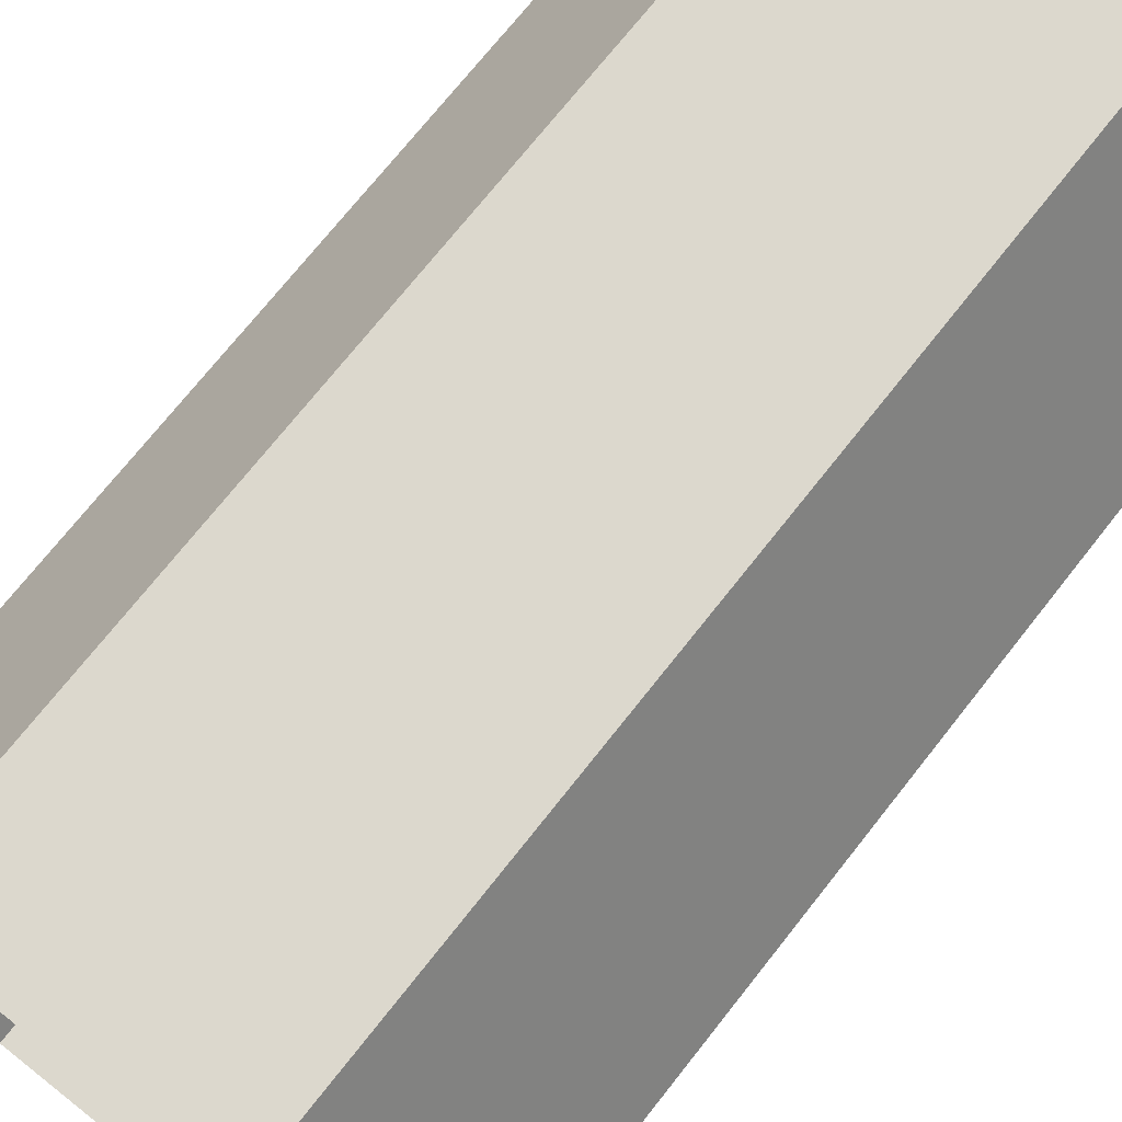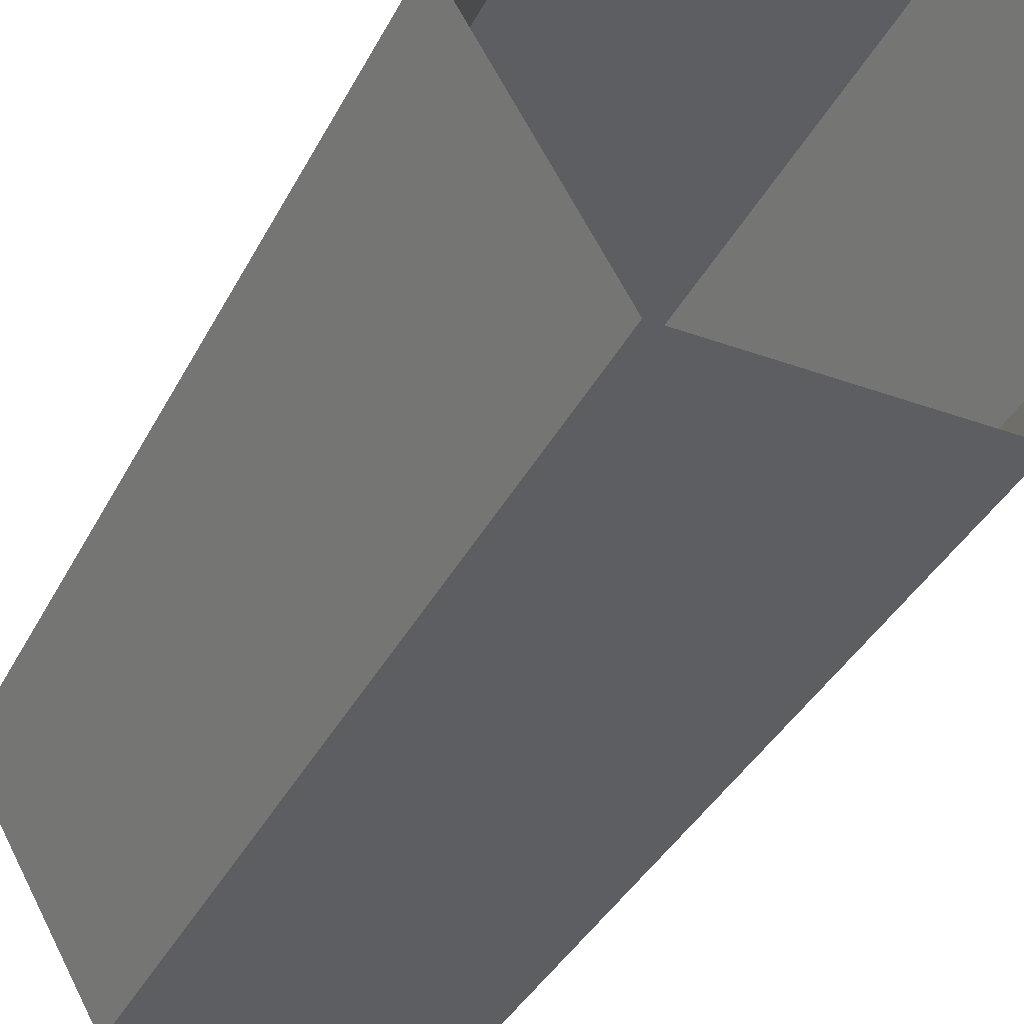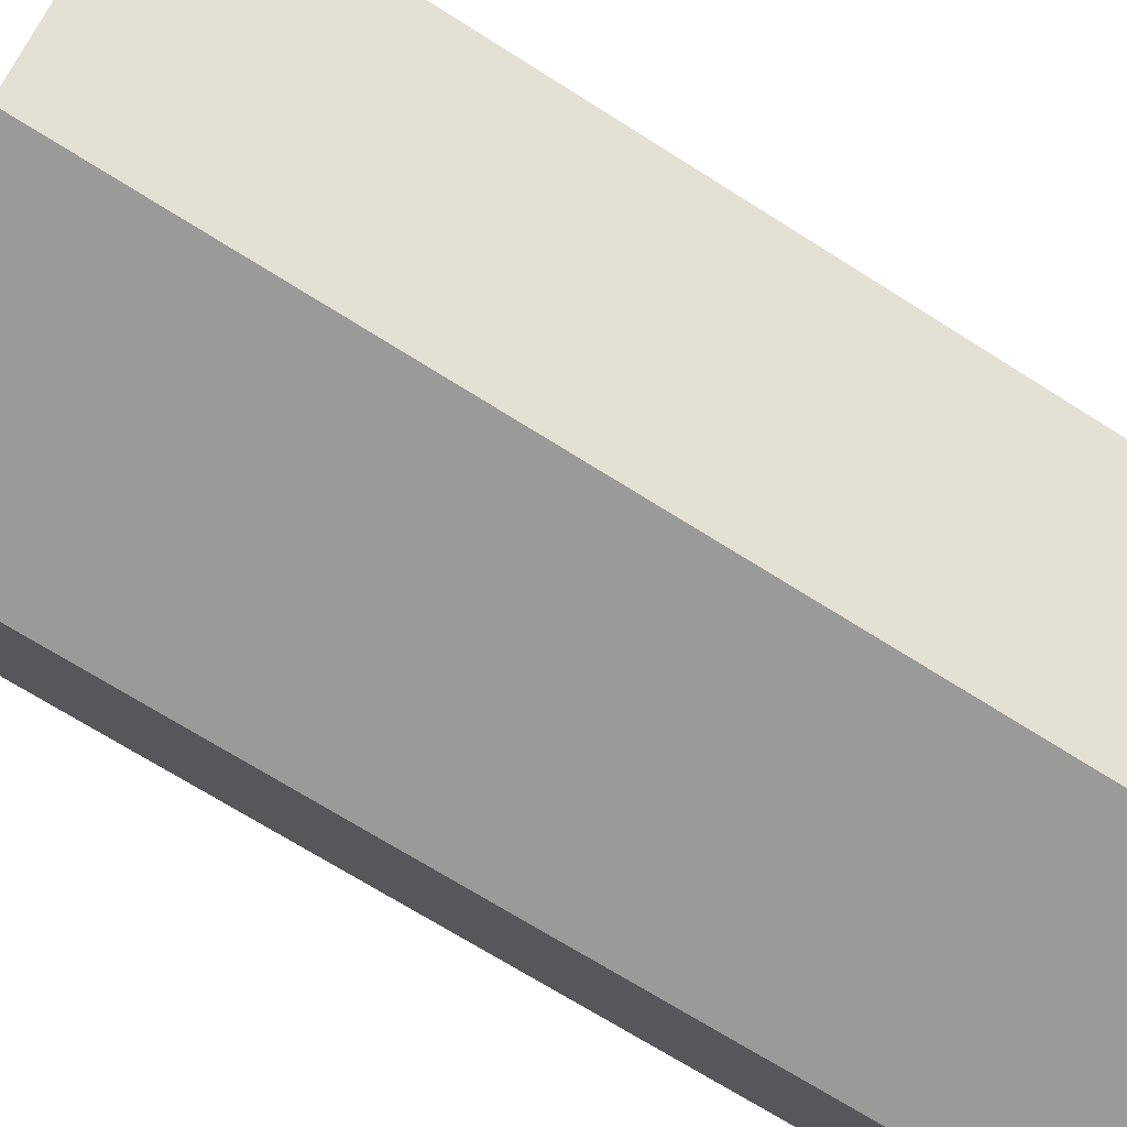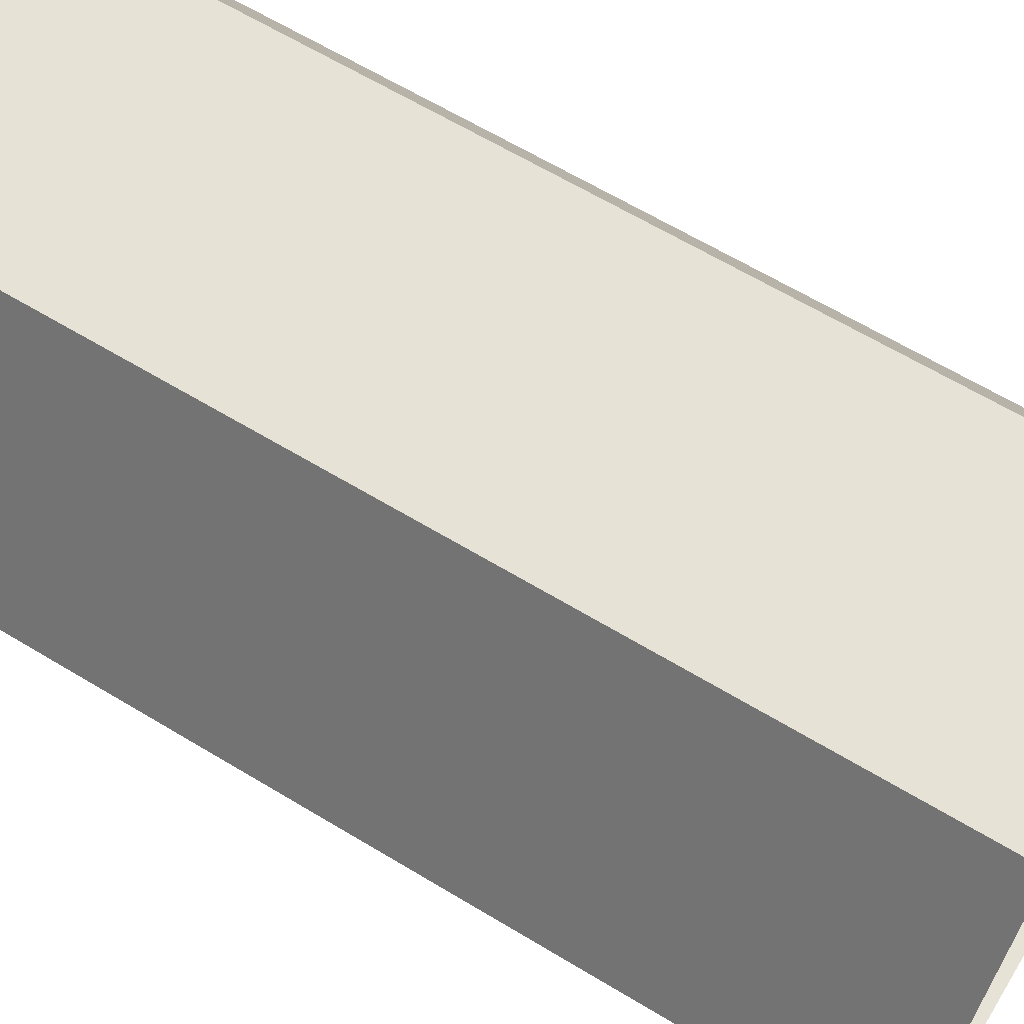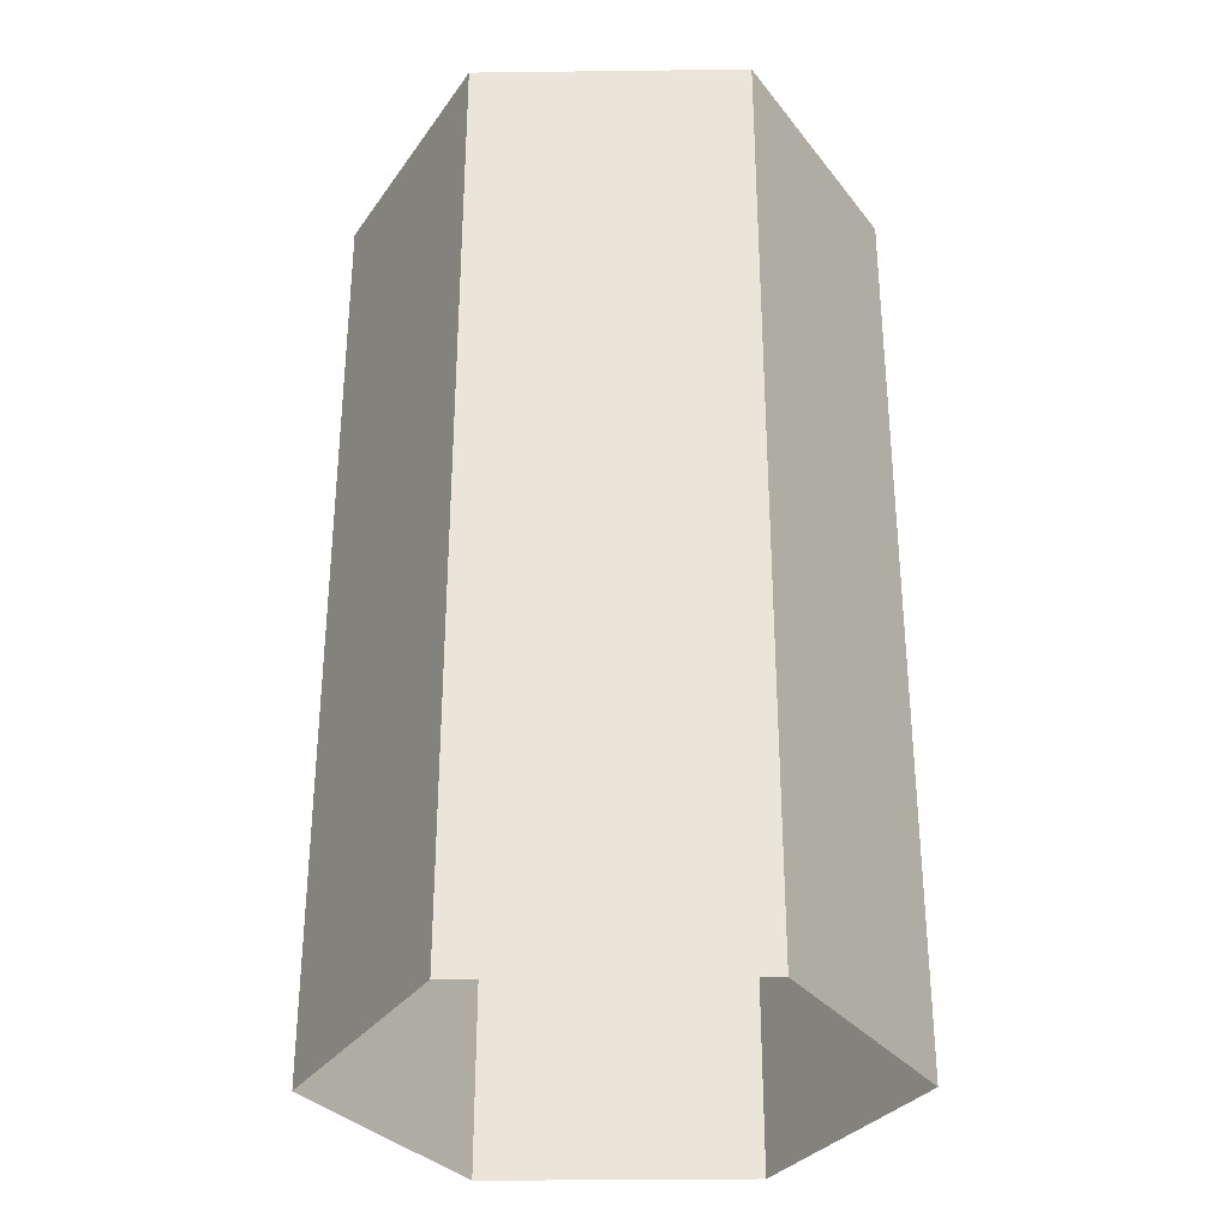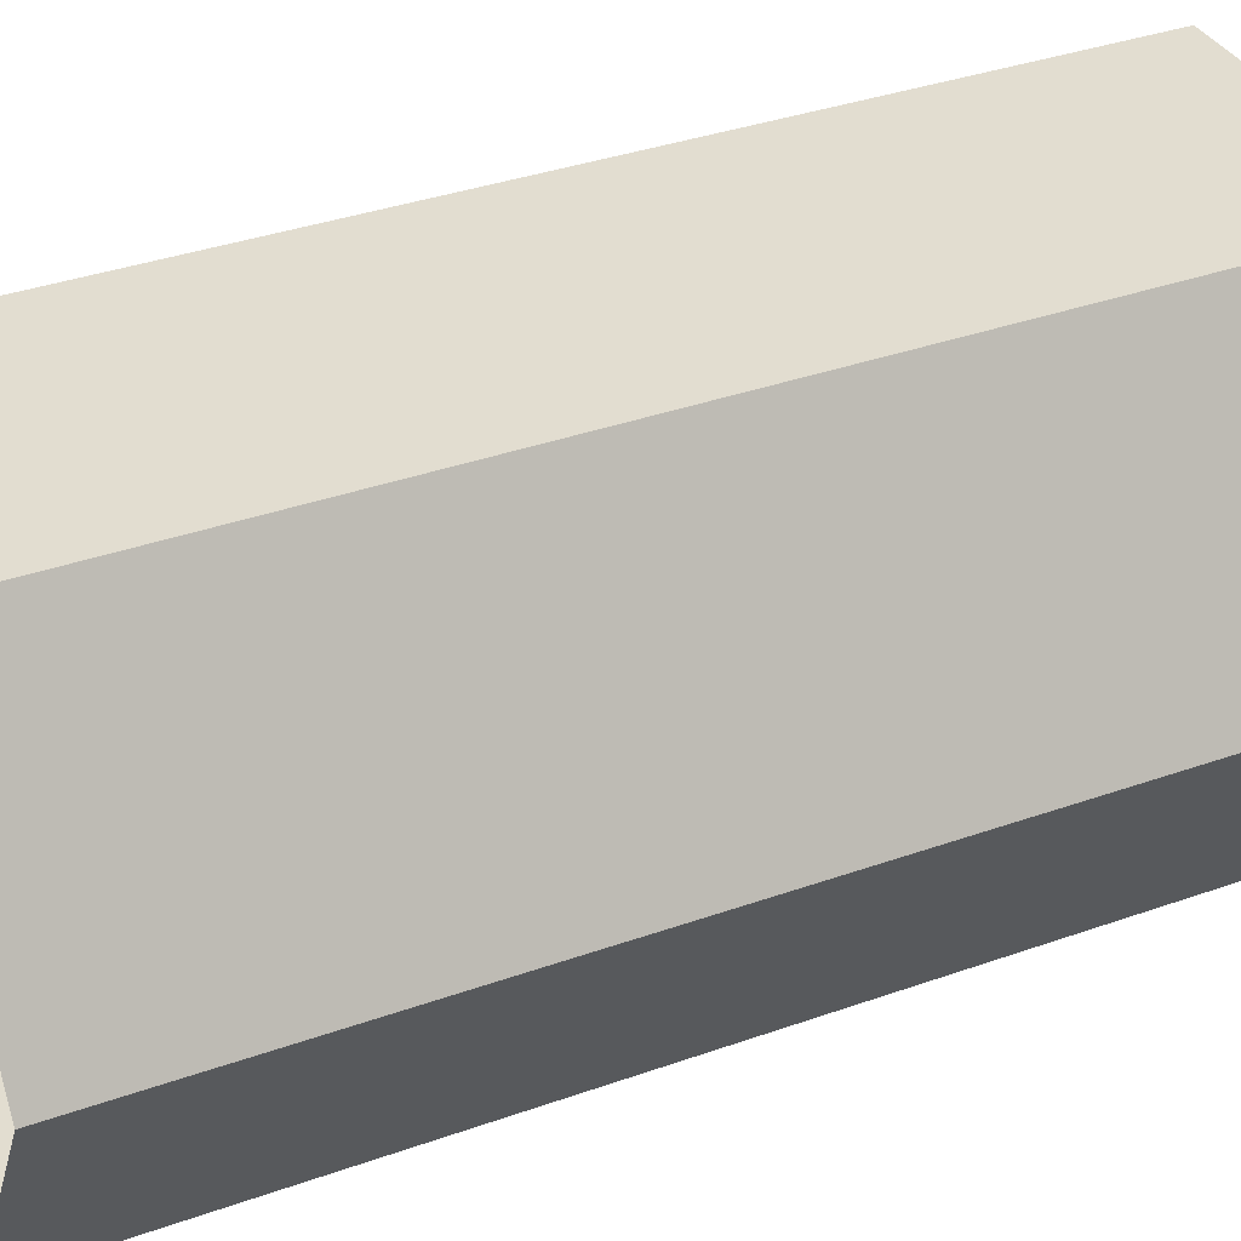
<metadata>
{"format":"obj","ext":"obj","renderer":"f3d","projection":"perspective","resolution":1024,"background":"white","views":[{"elev":72.5,"azim":38.3,"up":"+Z"},{"elev":-37.7,"azim":-24.8,"up":"+Z"},{"elev":-69.2,"azim":-122.5,"up":"+Z"},{"elev":63.9,"azim":121.4,"up":"+Z"},{"elev":-31.6,"azim":-59.0,"up":"+Y"},{"elev":35.3,"azim":64.6,"up":"+Z"}]}
</metadata>
<code>
g default
v 0.1929 0 -0.3341
v -0.1929 0 -0.3341
v -0.3858 0 -1e-06
v -0.1929 0 0.3341
v 0.1929 0 0.3341
v 0.3858 0 -1e-06
v 0.1929 1.331 -0.3341
v -0.1929 1.331 -0.3341
v -0.3858 1.331 -1e-06
v -0.1929 1.331 0.3341
v 0.1929 1.331 0.3341
v 0.3858 1.331 -1e-06
g trashCan_4
f 1 2 8 7
f 2 3 9 8
f 3 4 10 9
f 4 5 11 10
f 5 6 12 11
f 6 1 7 12

</code>
